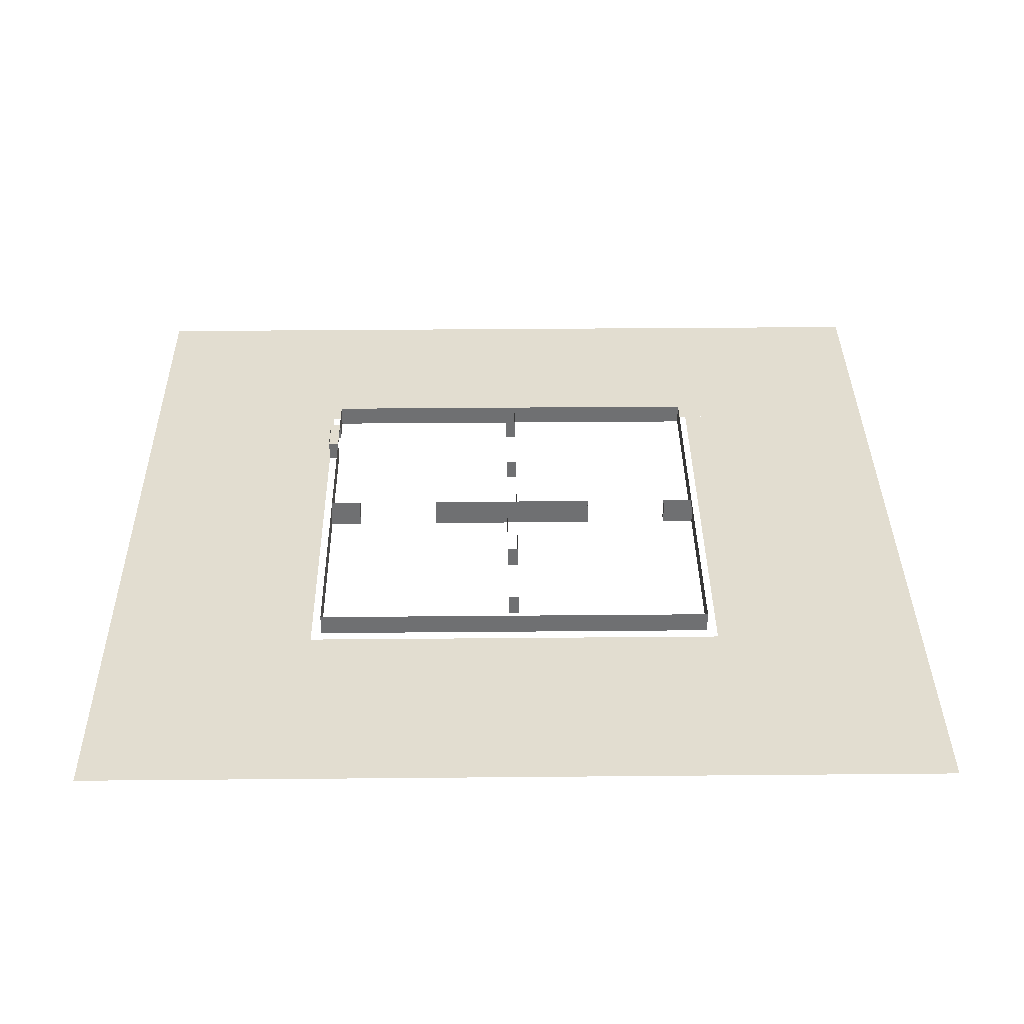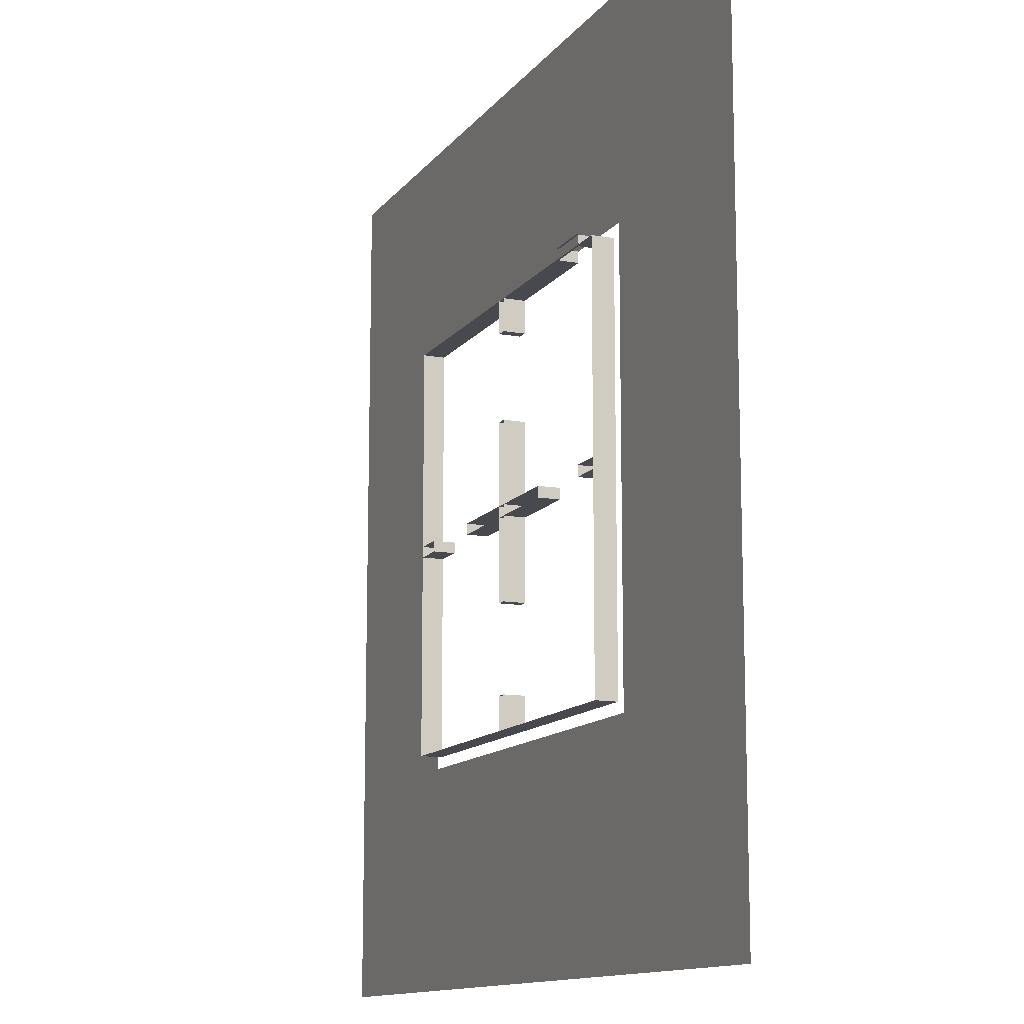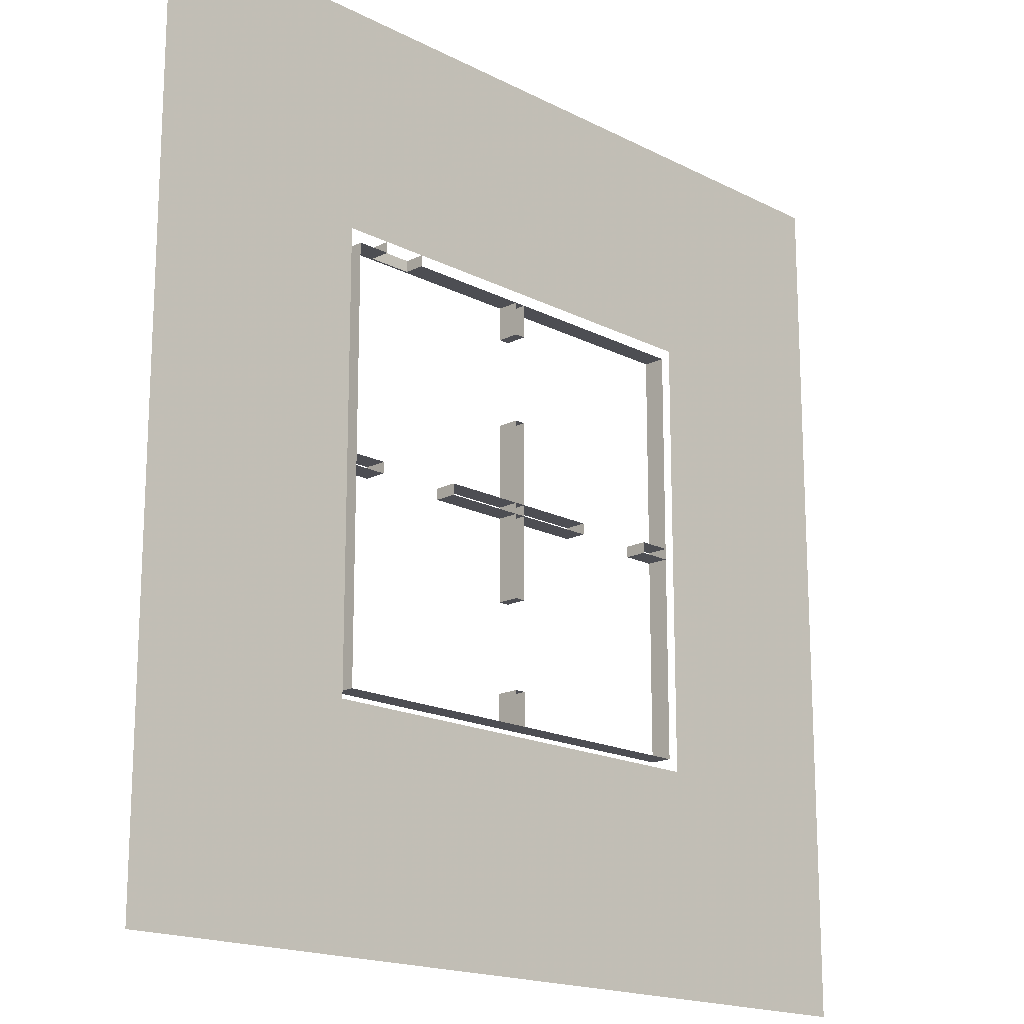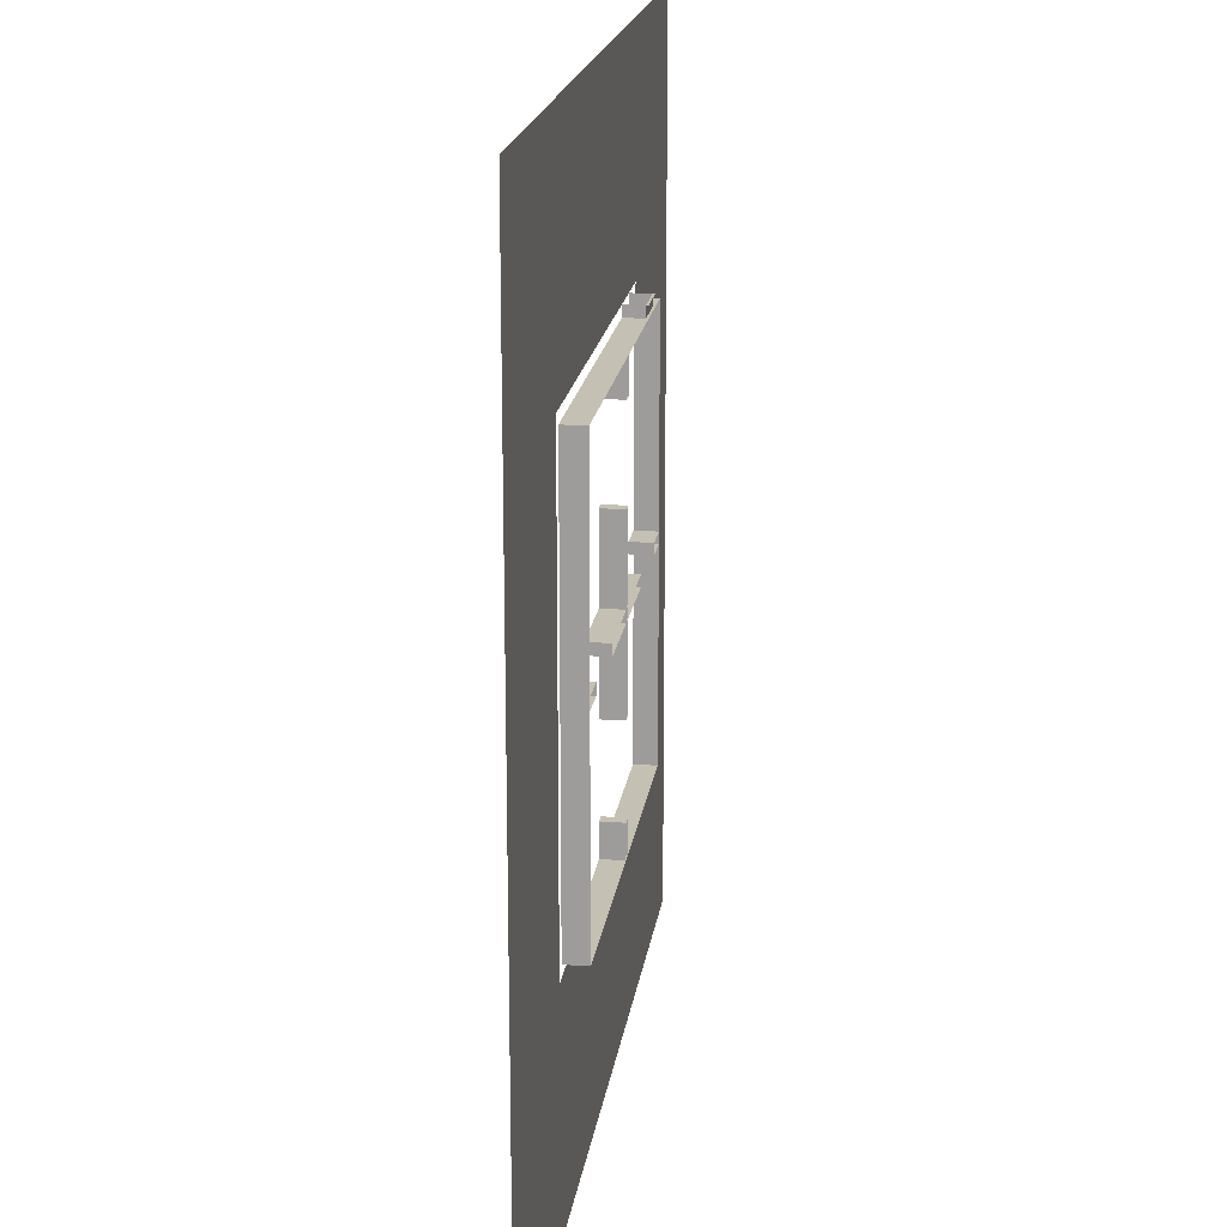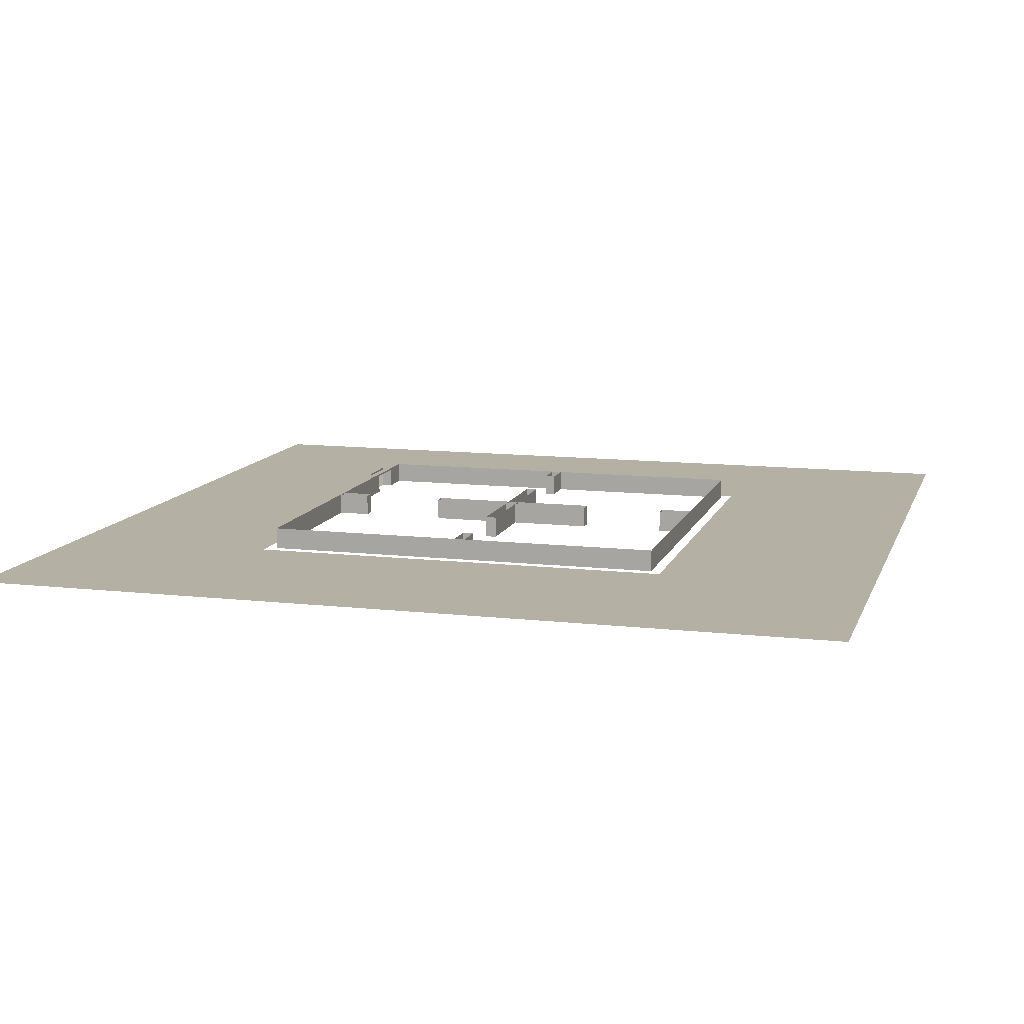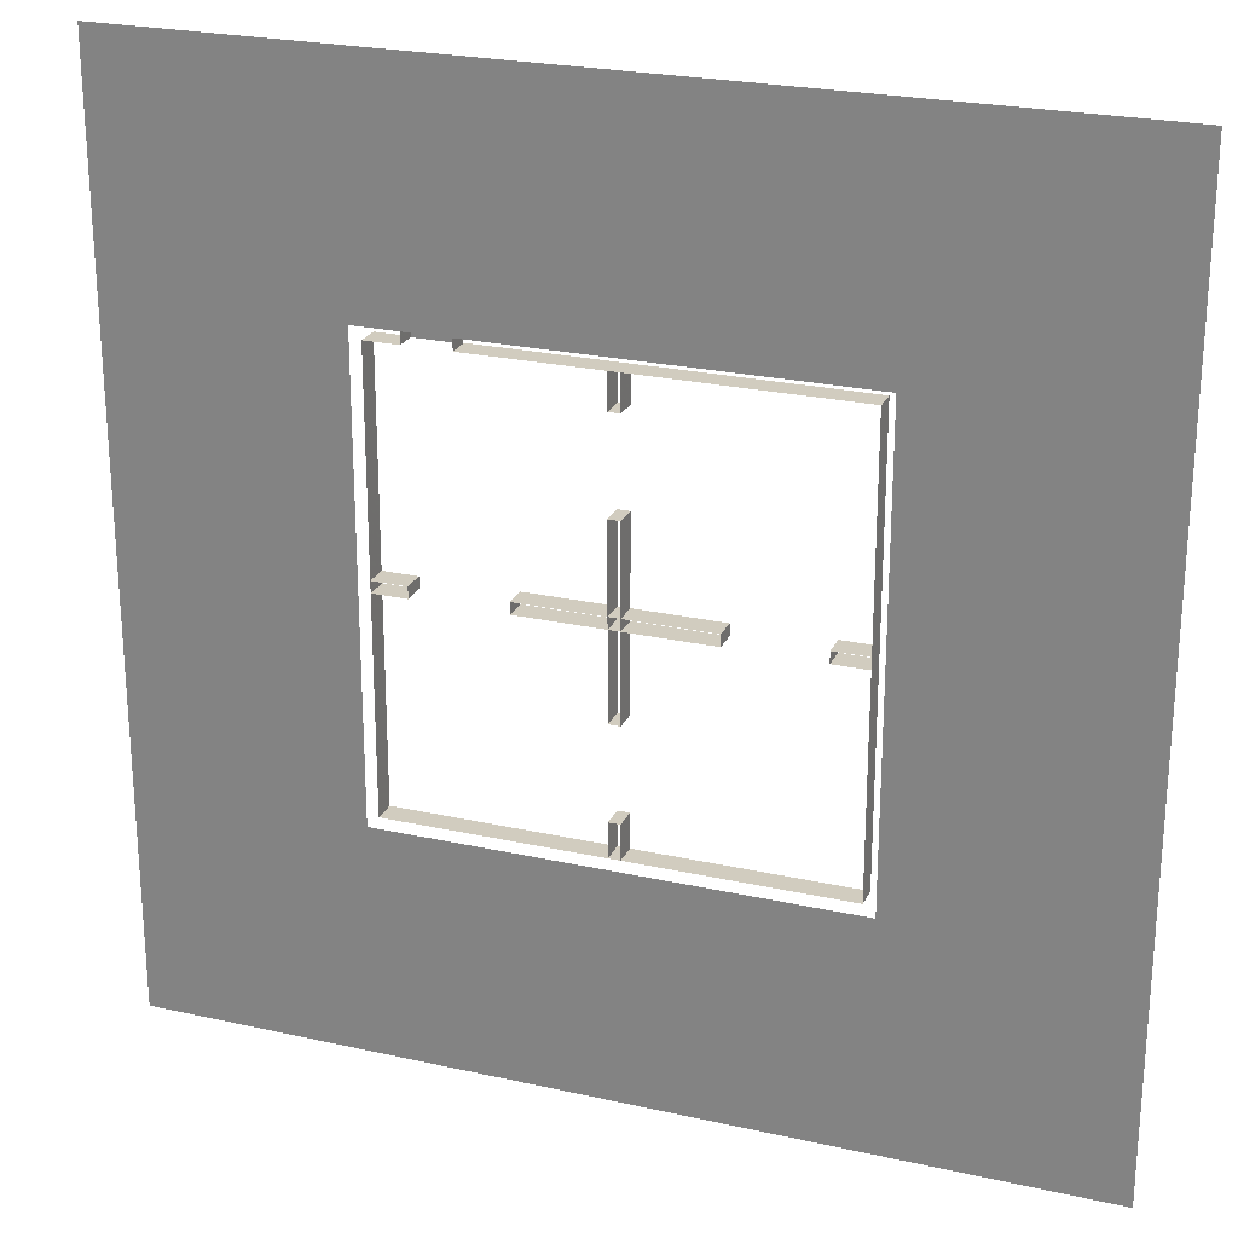
<metadata>
{"format":"obj","ext":"obj","renderer":"f3d","projection":"perspective","resolution":1024,"background":"white","views":[{"elev":35.3,"azim":89.3,"up":"+Y"},{"elev":-12.6,"azim":-112.8,"up":"+Z"},{"elev":-17.4,"azim":-45.6,"up":"+Z"},{"elev":18.4,"azim":97.7,"up":"+Z"},{"elev":11.4,"azim":105.6,"up":"+Y"},{"elev":24.2,"azim":20.4,"up":"+Z"}]}
</metadata>
<code>
v 0 0 0
v 0 1 0
v 20 1 0
v 20 0 0
f 1 2 3 4
v 20 0 0
v 20 1 0
v 20 1 20
v 20 0 20
f 5 6 7 8
v 20 0 20
v 20 1 20
v 4 1 20
v 4 0 20
f 9 10 11 12
v 2 0 20
v 2 1 20
v 0 1 20
v 0 0 20
f 13 14 15 16
v 0 0 20
v 0 1 20
v 0 1 0
v 0 0 0
f 17 18 19 20
v 0 1 0
v 20 1 0
v 20 1 20
v 0 1 20
f 21 22 23 24
v 0 0 0
v 0 0 10
v 10 0 10
v 10 0 0
f 25 26 27 28
v 10 0 0
v 10 0 10
v 20 0 10
v 20 0 0
f 29 30 31 32
v 0 0 10
v 0 0 20
v 10 0 20
v 10 0 10
f 33 34 35 36
v 10 0 10
v 10 0 20
v 20 0 20
v 20 0 10
f 37 38 39 40
v -20 0 -20
v -20 0 40
v 40 0 -20
v -10 0 -10
v -10 0 20
v 0 0 20
v 0 0 -10
f 44 45 46 47
v -10 0 30
v 20 0 30
v 20 0 20
v -10 0 20
f 48 49 50 51
v 30 0 30
v 30 0 0
v 20 0 0
v 20 0 30
f 52 53 54 55
v 30 0 -10
v 0 0 -10
v 0 0 0
v 30 0 0
f 56 57 58 59
v 2 0 20
v 2 0 19.5
v 2 0.9 19.5
v 2 0.9 20
f 60 61 62 63
v 4 0 19.5
v 4 0 20
v 4 0.9 20
v 4 0.9 19.5
f 64 65 66 67
v 4 0.9 20
v 4 1 20
v 2 1 20
v 2 0.9 20
f 68 69 70 71
v 4 1 19.5
v 4 0.9 19.5
v 2 0.9 19.5
v 2 1 19.5
f 72 73 74 75
v 2 0.9 20
v 2 0.9 19.5
v 4 0.9 19.5
v 4 0.9 20
f 76 77 78 79
v 2 0 19.5
v 0.5 0 19.5
v 0.5 1 19.5
v 2 1 19.5
f 80 81 82 83
v 19.5 0 19.5
v 4 0 19.5
v 4 1 19.5
v 19.5 1 19.5
f 84 85 86 87
v 0.5 0 19.5
v 0.5 0 0.5
v 0.5 1 0.5
v 0.5 1 19.5
f 88 89 90 91
v 19.5 0 0.5
v 19.5 0 19.5
v 19.5 1 19.5
v 19.5 1 0.5
f 92 93 94 95
v 0.5 0 0.5
v 19.5 0 0.5
v 19.5 1 0.5
v 0.5 1 0.5
f 96 97 98 99
v 0.5 0 10.25
v 2 0 10.25
v 2 1 10.25
v 0.5 1 10.25
f 100 101 102 103
v 2 0 9.75
v 0.5 0 9.75
v 0.5 1 9.75
v 2 1 9.75
f 104 105 106 107
v 2 0 10.25
v 2 0 9.75
v 2 1 9.75
v 2 1 10.25
f 108 109 110 111
v 18 0 10.25
v 19.5 0 10.25
v 19.5 1 10.25
v 18 1 10.25
f 112 113 114 115
v 19.5 0 9.75
v 18 0 9.75
v 18 1 9.75
v 19.5 1 9.75
f 116 117 118 119
v 18 0 9.75
v 18 0 10.25
v 18 1 10.25
v 18 1 9.75
f 120 121 122 123
v 9.75 0 0.5
v 9.75 0 2
v 9.75 1 2
v 9.75 1 0.5
f 124 125 126 127
v 10.25 0 2
v 10.25 0 0.5
v 10.25 1 0.5
v 10.25 1 2
f 128 129 130 131
v 9.75 0 2
v 10.25 0 2
v 10.25 1 2
v 9.75 1 2
f 132 133 134 135
v 9.75 0 18
v 9.75 0 19.5
v 9.75 1 19.5
v 9.75 1 18
f 136 137 138 139
v 10.25 0 19.5
v 10.25 0 18
v 10.25 1 18
v 10.25 1 19.5
f 140 141 142 143
v 10.25 0 18
v 9.75 0 18
v 9.75 1 18
v 10.25 1 18
f 144 145 146 147
v 6 0 10.25
v 14 0 10.25
v 14 1 10.25
v 6 1 10.25
f 148 149 150 151
v 14 0 9.75
v 6 0 9.75
v 6 1 9.75
v 14 1 9.75
f 152 153 154 155
v 9.75 0 6
v 9.75 0 14
v 9.75 1 14
v 9.75 1 6
f 156 157 158 159
v 10.25 0 14
v 10.25 0 6
v 10.25 1 6
v 10.25 1 14
f 160 161 162 163
v 9.75 0 14
v 10.25 0 14
v 10.25 1 14
v 9.75 1 14
f 164 165 166 167
v 10.25 0 6
v 9.75 0 6
v 9.75 1 6
v 10.25 1 6
f 168 169 170 171
v 6 0 9.75
v 6 0 10.25
v 6 1 10.25
v 6 1 9.75
f 172 173 174 175
v 14 0 10.25
v 14 0 9.75
v 14 1 9.75
v 14 1 10.25
f 176 177 178 179

</code>
